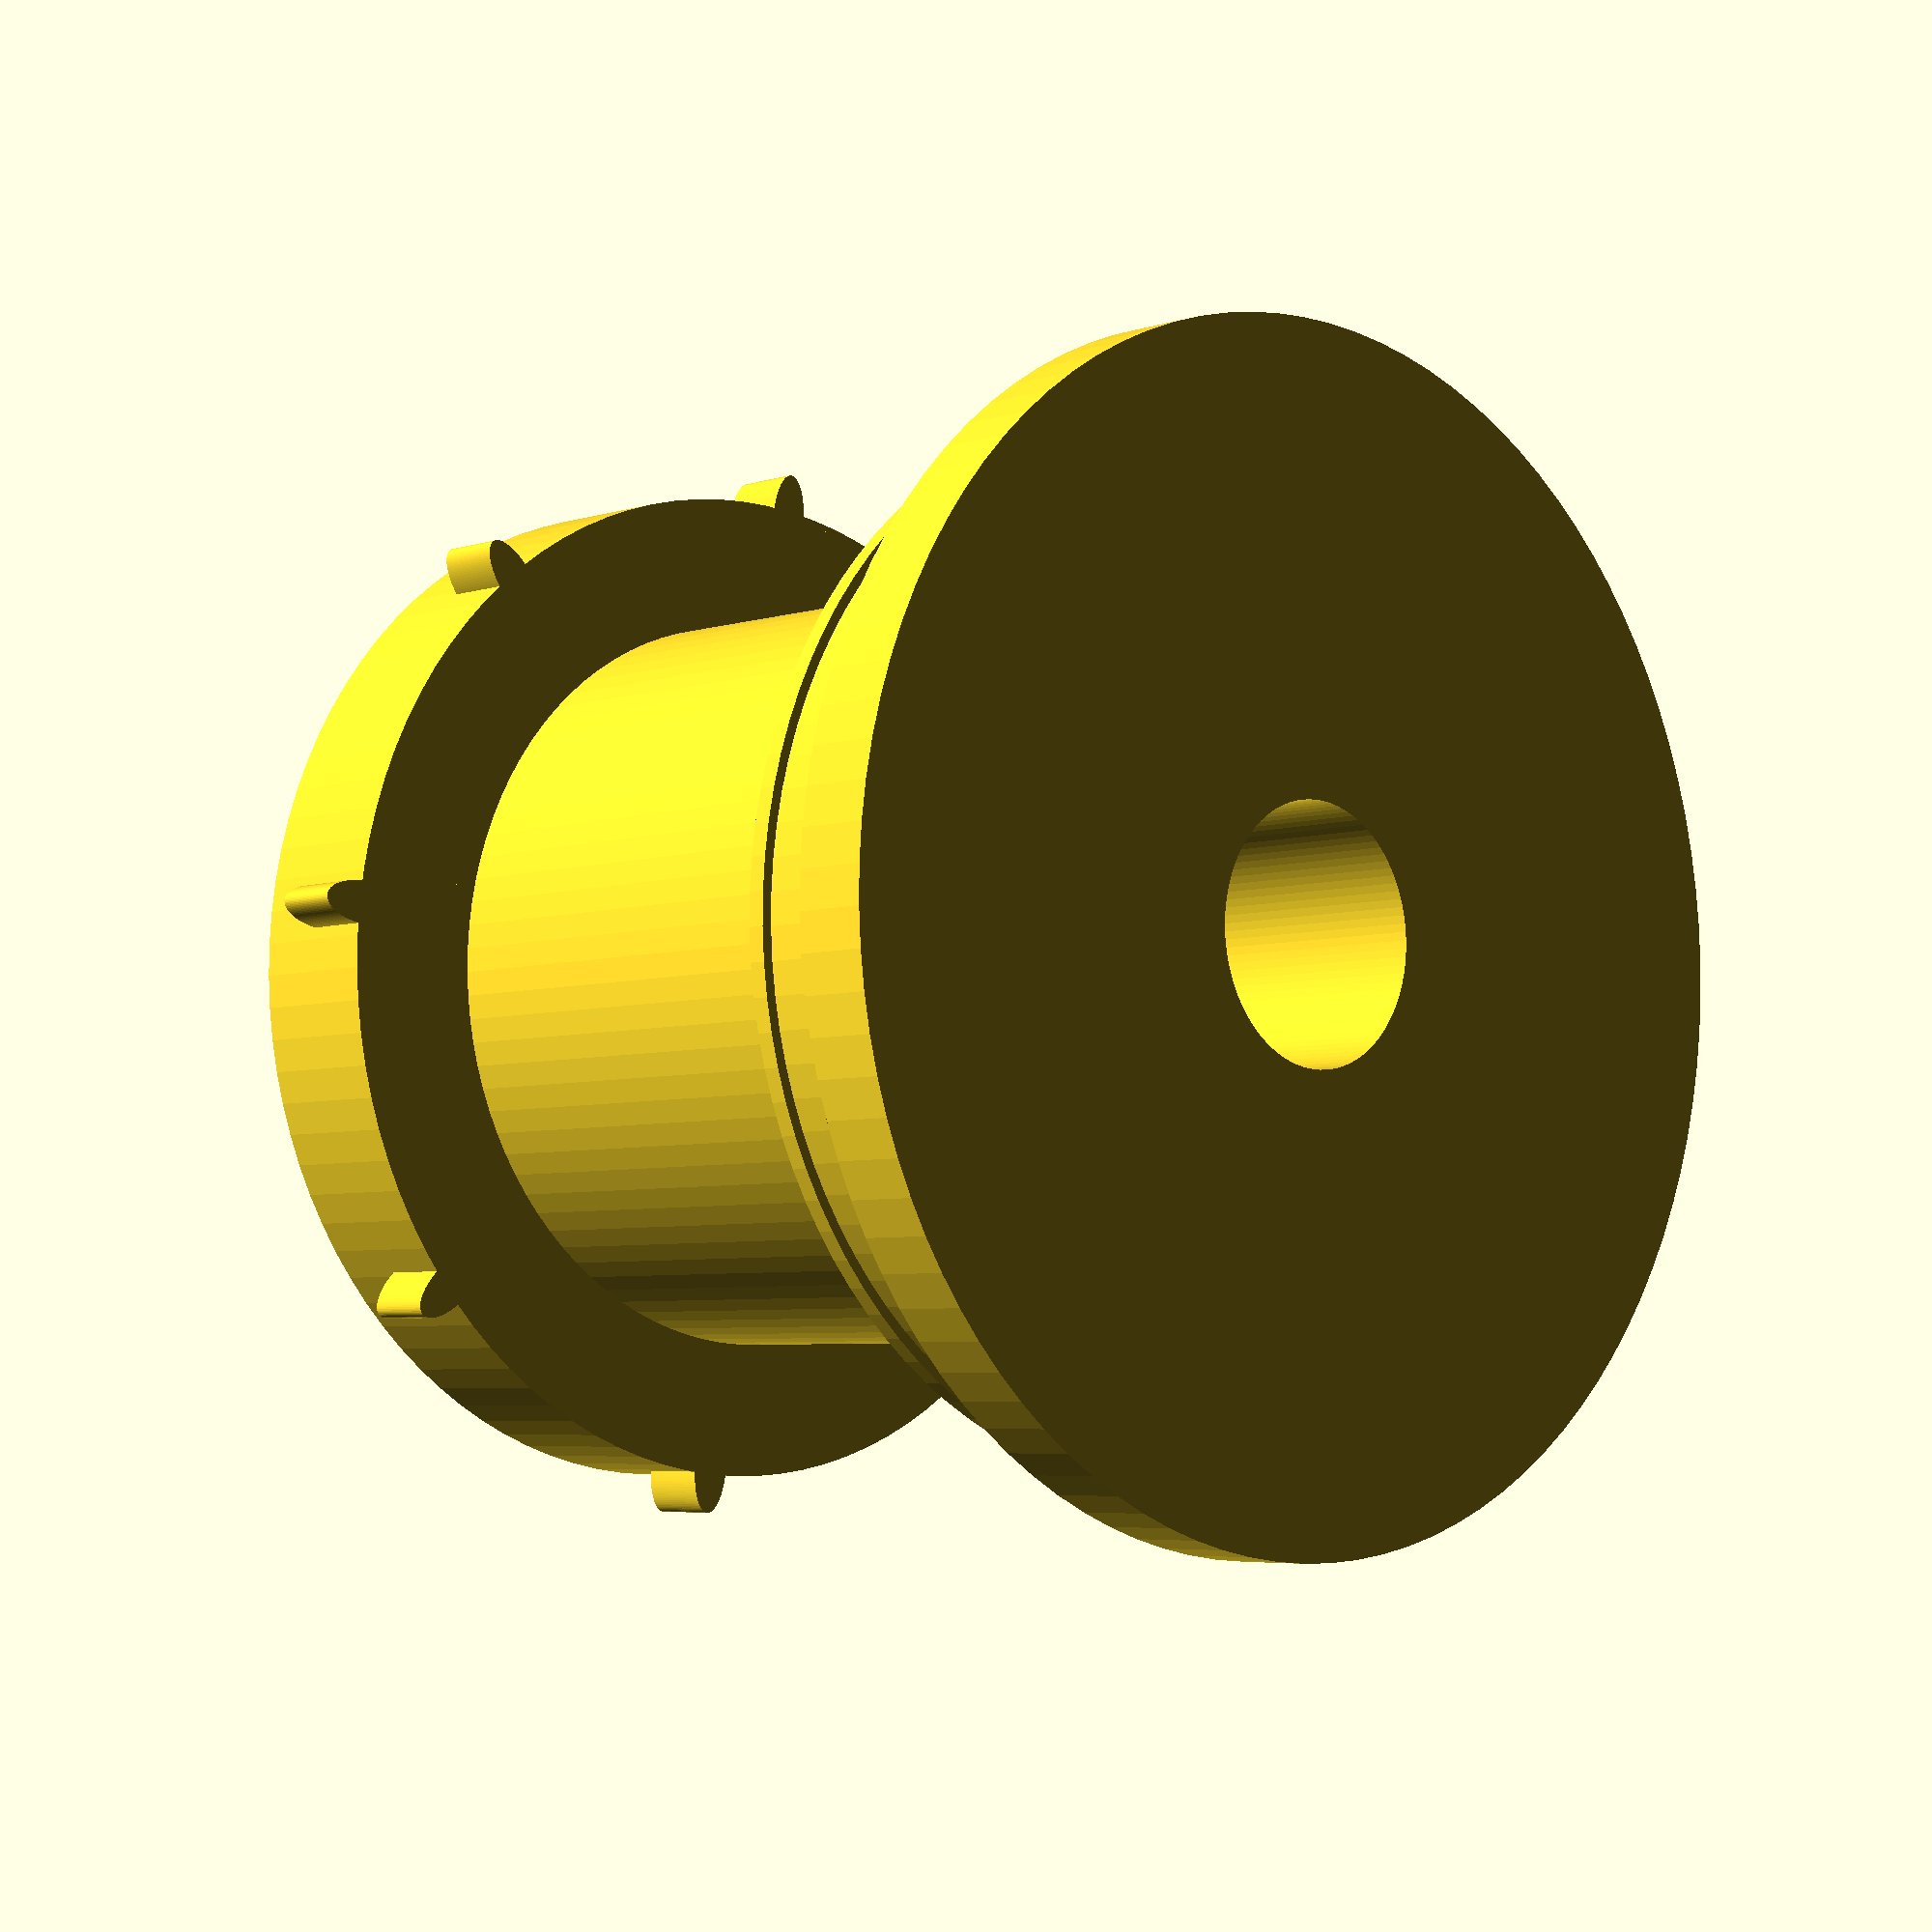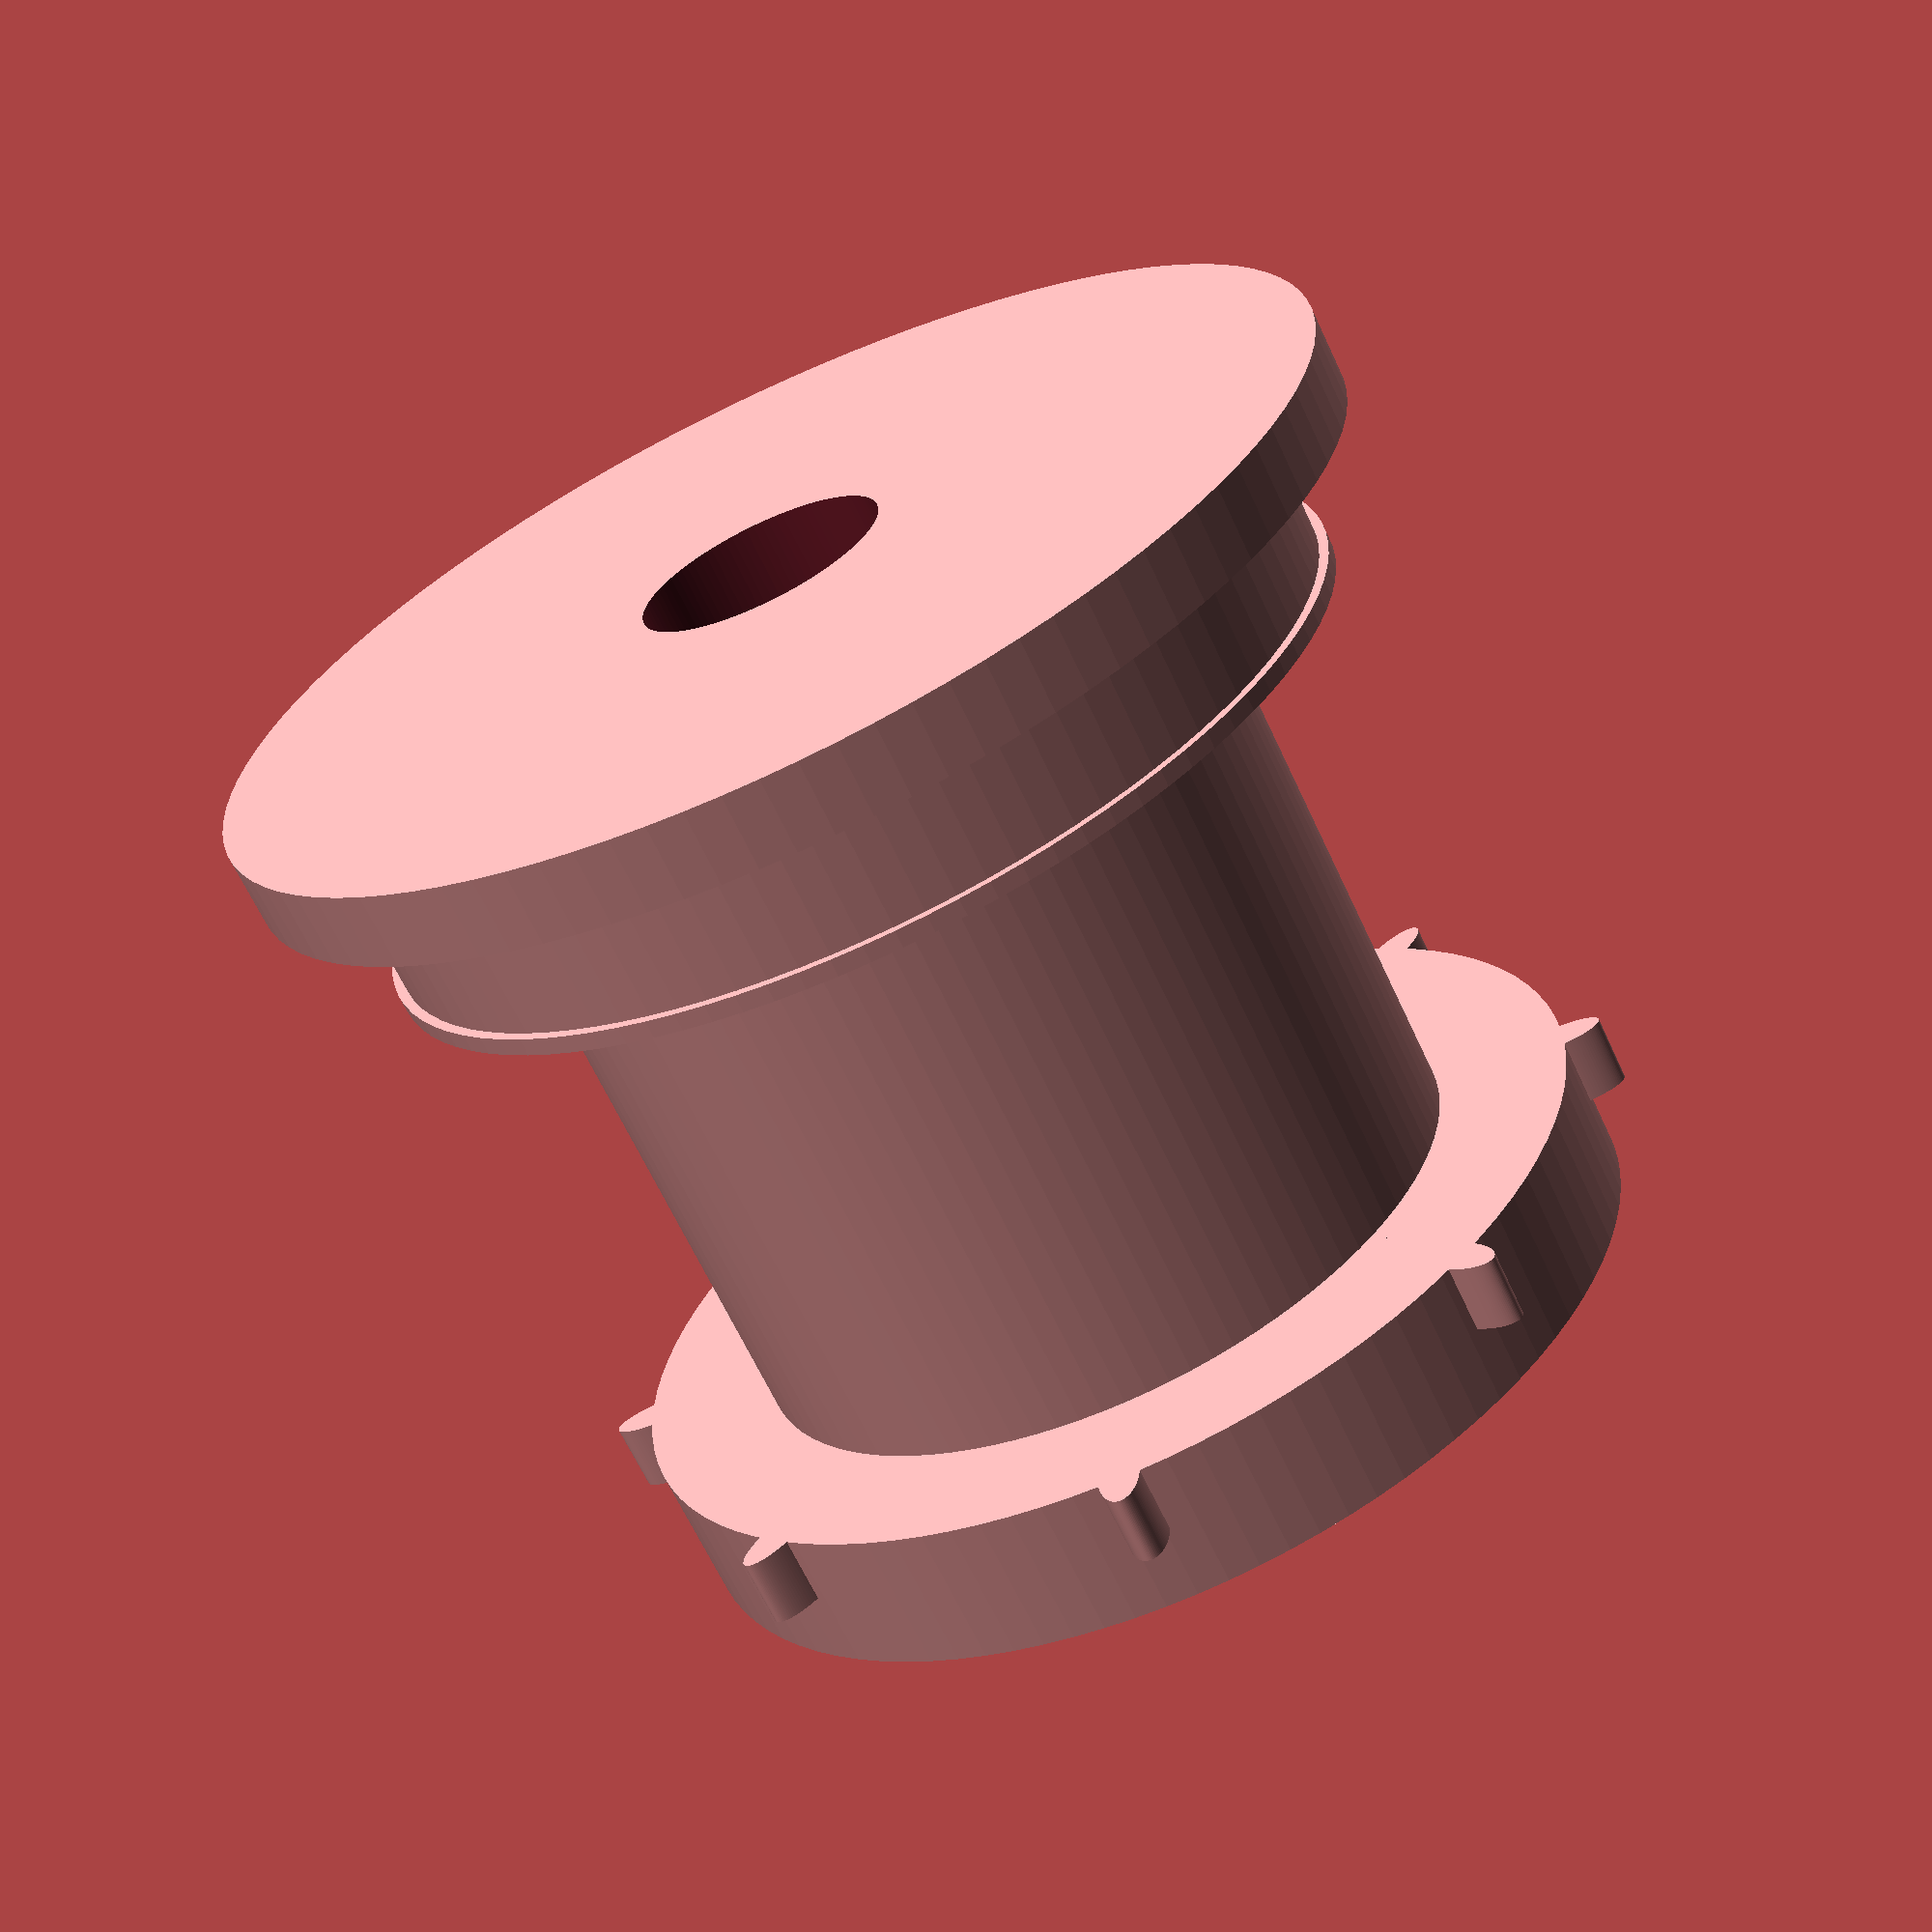
<openscad>
SPROCKET_BASE_D = 19.05; //8 frames
SPROCKET_BASE_H = 2.7;

INNER_D = 13.98;
INNER_H = 10.6;

TOP_BASE_D = 18.47;
TOP_BASE_H = 2.96;

LIP_D = 18.84;
LIP_H = 0.33;

HOLLOW_D = 4.7;
HOLLOW_BASE_D = 12.01;
HOLLOW_BASE_H = 6.09;

TOP_D = 21.66;
TOP_H = 1.4;

SPROCKET_H = 10;
SPROCKET_W = 0.79;
SPROCKET_L = 1.3;

FRAME_C = (SPROCKET_BASE_D * PI) / 8;
//echo(FRAME_C);

$fn = 100;
module sprocket () {
    //cube([SPROCKET_L, SPROCKET_W, SPROCKET_H], center = true);
    translate ([0, 0, -SPROCKET_H/2]) {
        difference () {
            translate([0, 0, 0]) scale([1, 1, 2.25]) rotate([90, 0, 90]) cylinder(r = SPROCKET_W/2, h = SPROCKET_L, center = true);
            translate([0, 0, -1]) cube([2, 2, 2], center = true);
            //translate([1.5, 0, 0]) rotate([0, -5, 0]) cube([2, 2, 2], center = true);
            //translate([-1.5, 0, 0]) rotate([0, 5, 0]) cube([2, 2, 2], center = true);
        }
    }
}
module sprocketed_roller () {
    difference () {
        union () {
           cylinder(r = SPROCKET_BASE_D / 2, h = SPROCKET_BASE_H, center = true);

            translate([0, 0, (INNER_H / 2) + (SPROCKET_BASE_H / 2)]) cylinder(r = INNER_D / 2, h = INNER_H, center = true);

            translate([0, 0, (TOP_BASE_H / 2) +INNER_H + (SPROCKET_BASE_H / 2)]) cylinder(r = TOP_BASE_D / 2, h = TOP_BASE_H, center = true);
            translate([0, 0, (TOP_BASE_H / 2) + INNER_H + (SPROCKET_BASE_H / 2) - (TOP_BASE_H / 2) + (LIP_H / 2)]) cylinder(r = LIP_D / 2, h = LIP_H, center = true);
            translate([0, 0, (TOP_BASE_H / 2) + INNER_H + (SPROCKET_BASE_H / 2) + (TOP_BASE_H / 2) - (LIP_H / 2)]) cylinder(r = LIP_D / 2, h = LIP_H, center = true);
            translate([0, 0, (TOP_H / 2) + (TOP_BASE_H / 2) + INNER_H + (SPROCKET_BASE_H / 2) + (TOP_BASE_H / 2) - (LIP_H / 2)]) cylinder(r = TOP_D / 2, h = TOP_H, center = true);
        }
        cylinder(r = HOLLOW_D / 2, h = 100, center = true);
        translate([0, 0, (HOLLOW_BASE_H / 2) - (SPROCKET_BASE_H / 2)]) cylinder(r = HOLLOW_BASE_D/2, h = HOLLOW_BASE_H + 0.1, center = true);
    }
    for (i = [0: 8]) {
        rotate([0, 0, i * 360 / 8]) translate([(SPROCKET_BASE_D / 2) + (SPROCKET_H / 2) - .15, 0, (SPROCKET_BASE_H / 2) - (SPROCKET_L / 2)]) rotate([0, 90, 0]) sprocket();
    }
}

sprocketed_roller();

</openscad>
<views>
elev=185.0 azim=5.9 roll=224.1 proj=p view=wireframe
elev=245.8 azim=44.4 roll=155.0 proj=p view=wireframe
</views>
